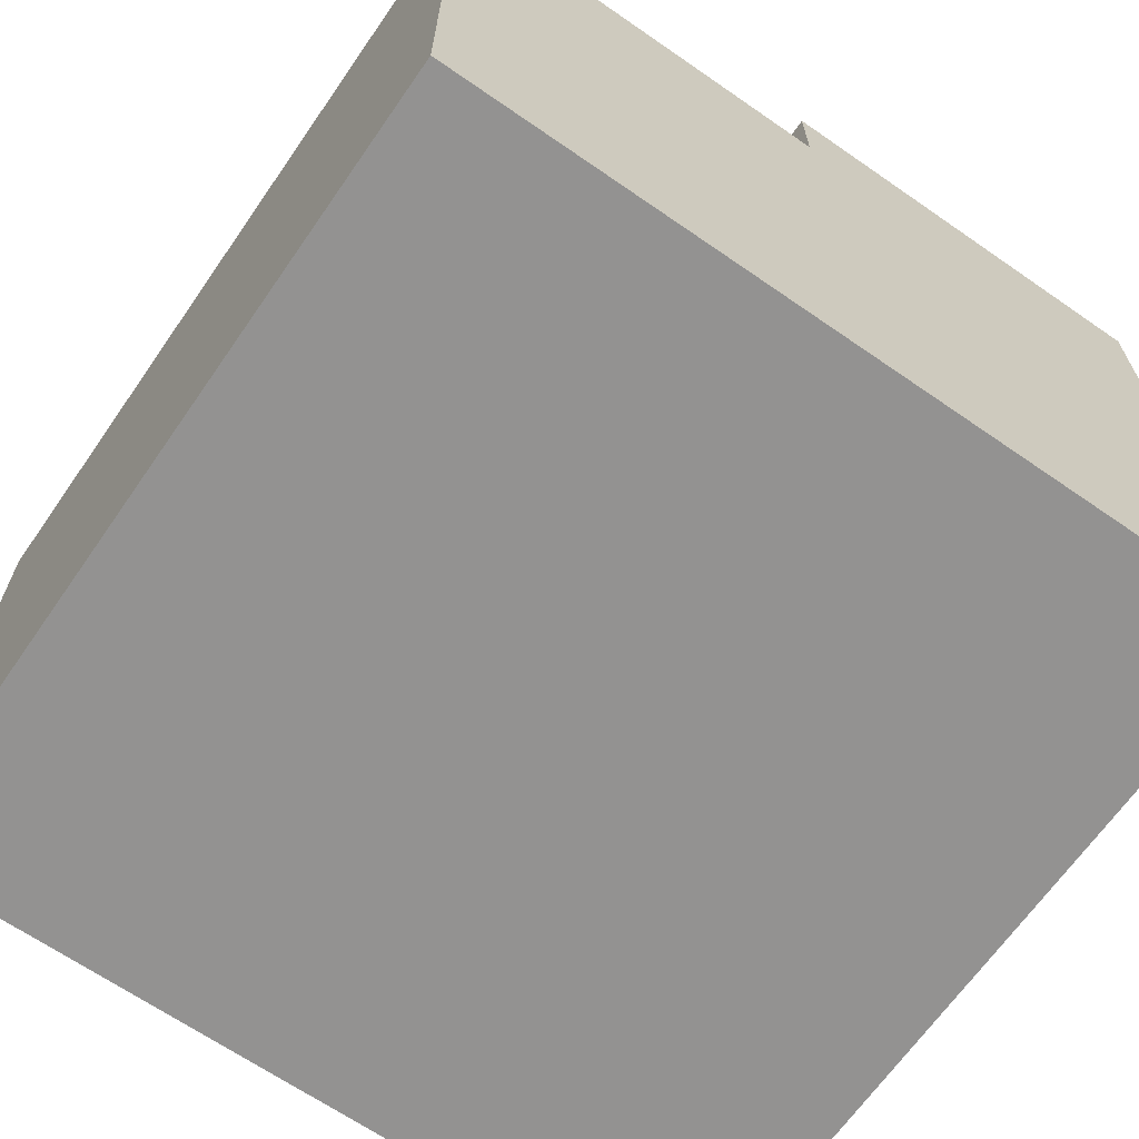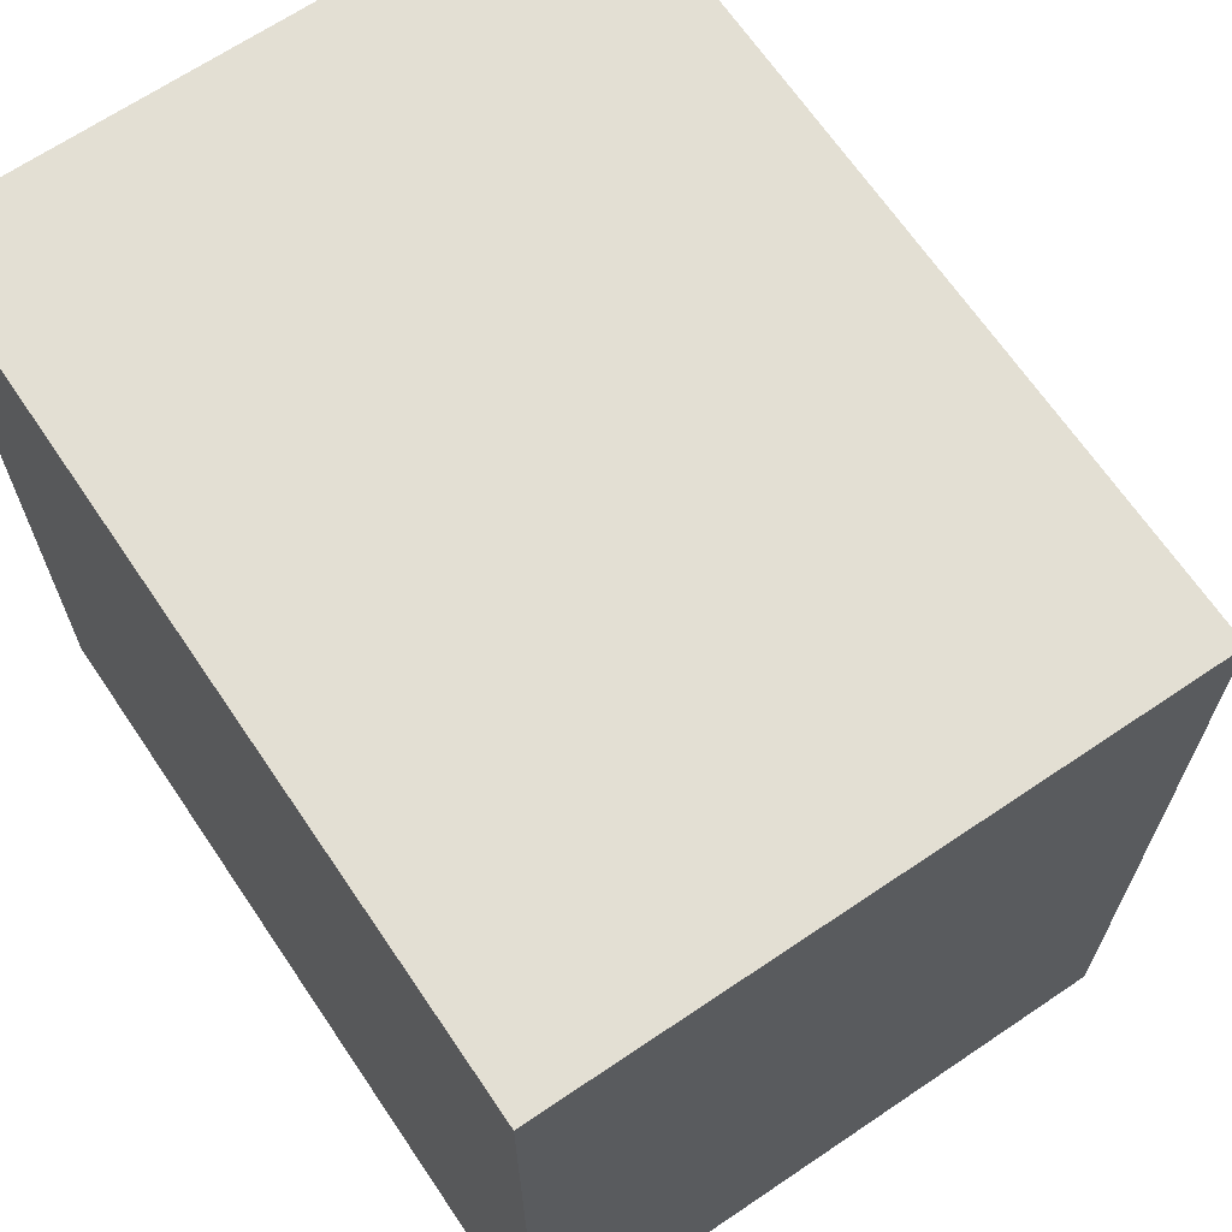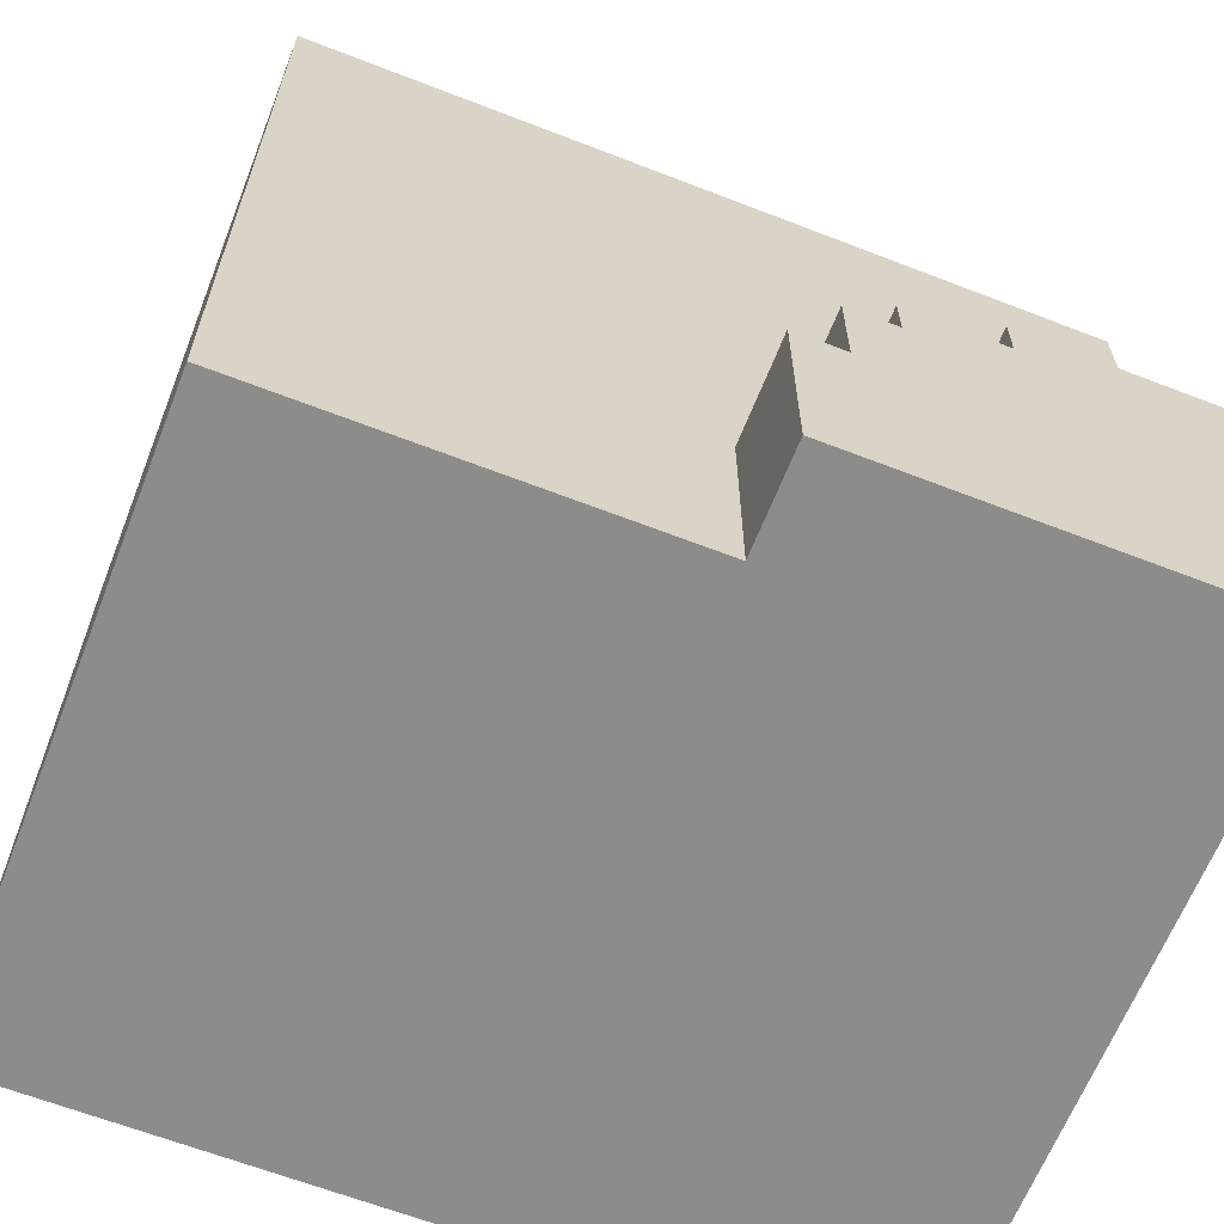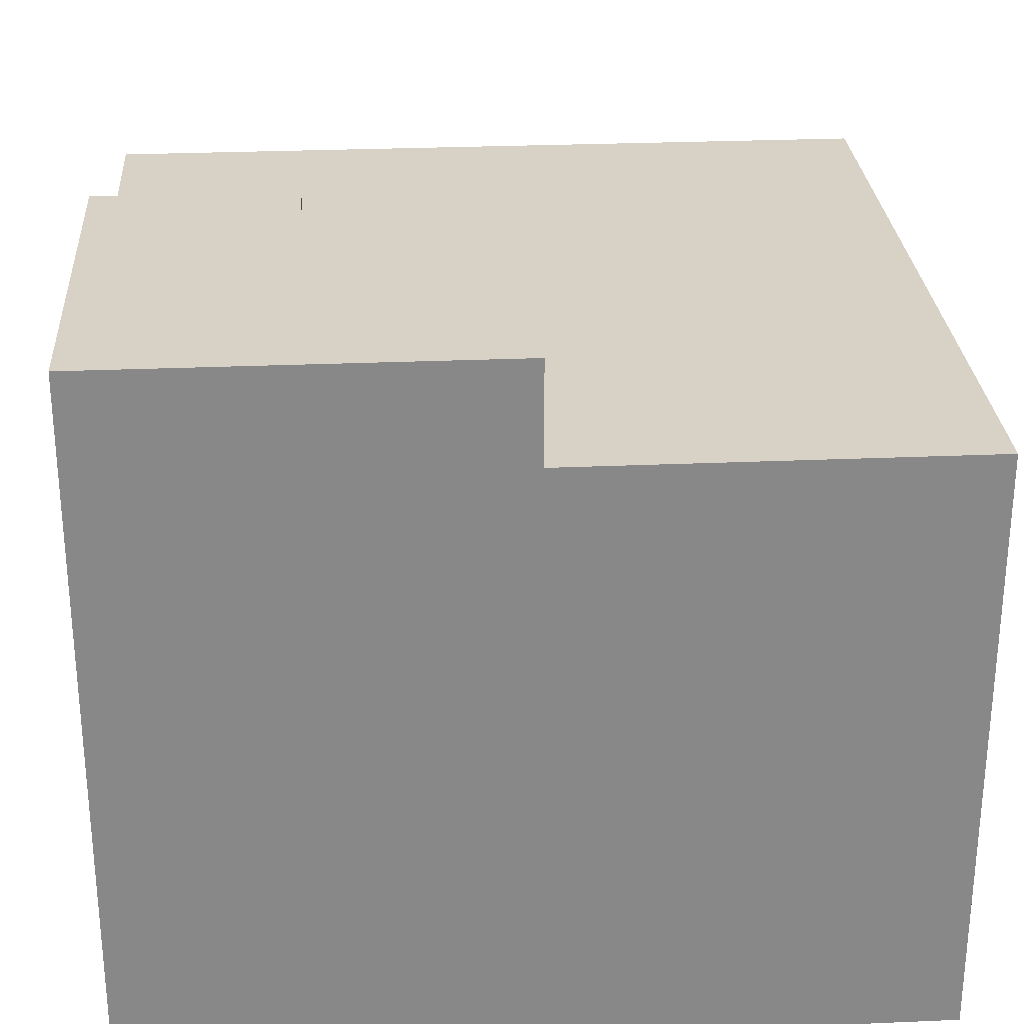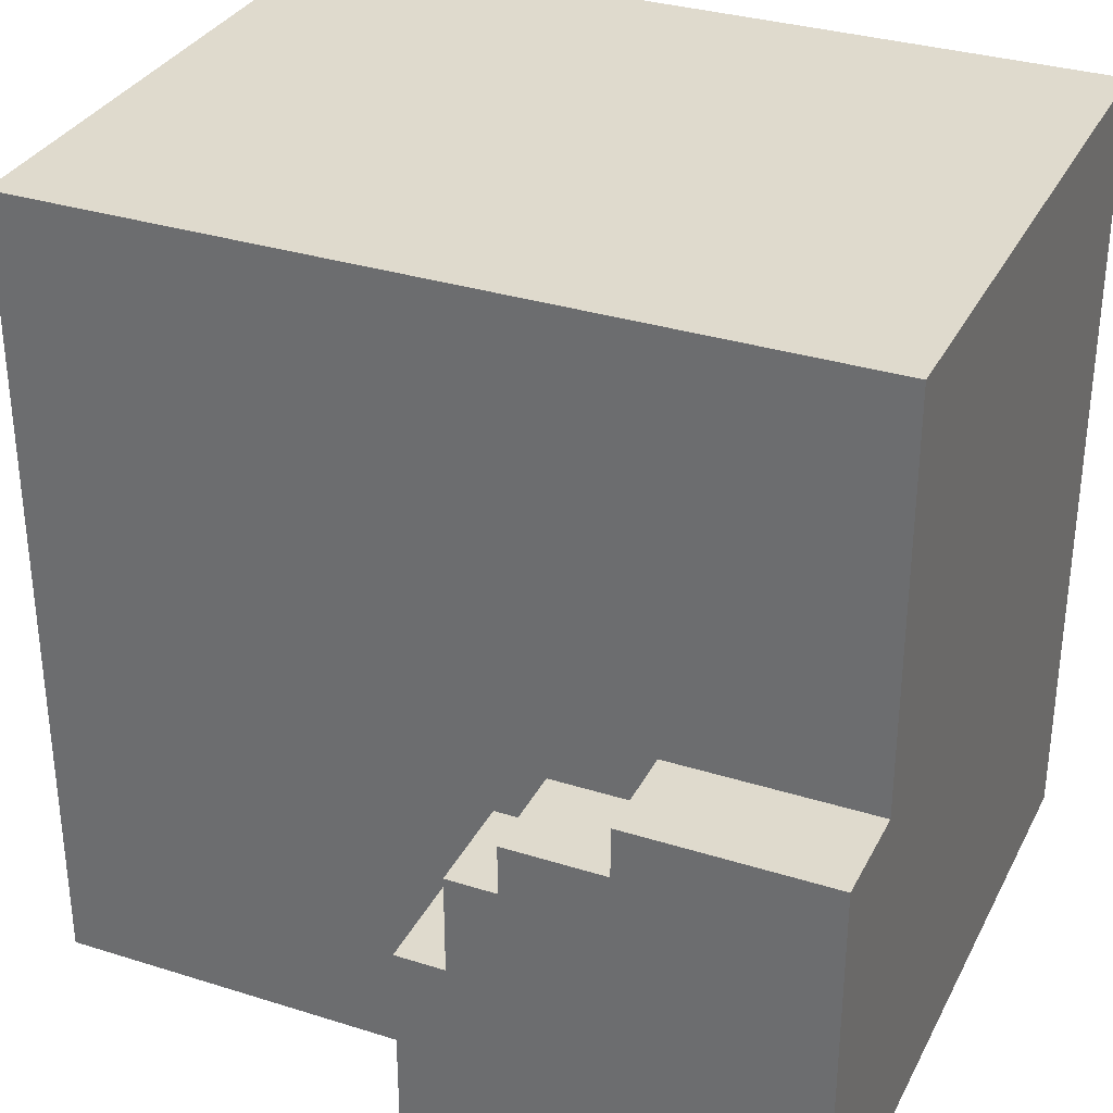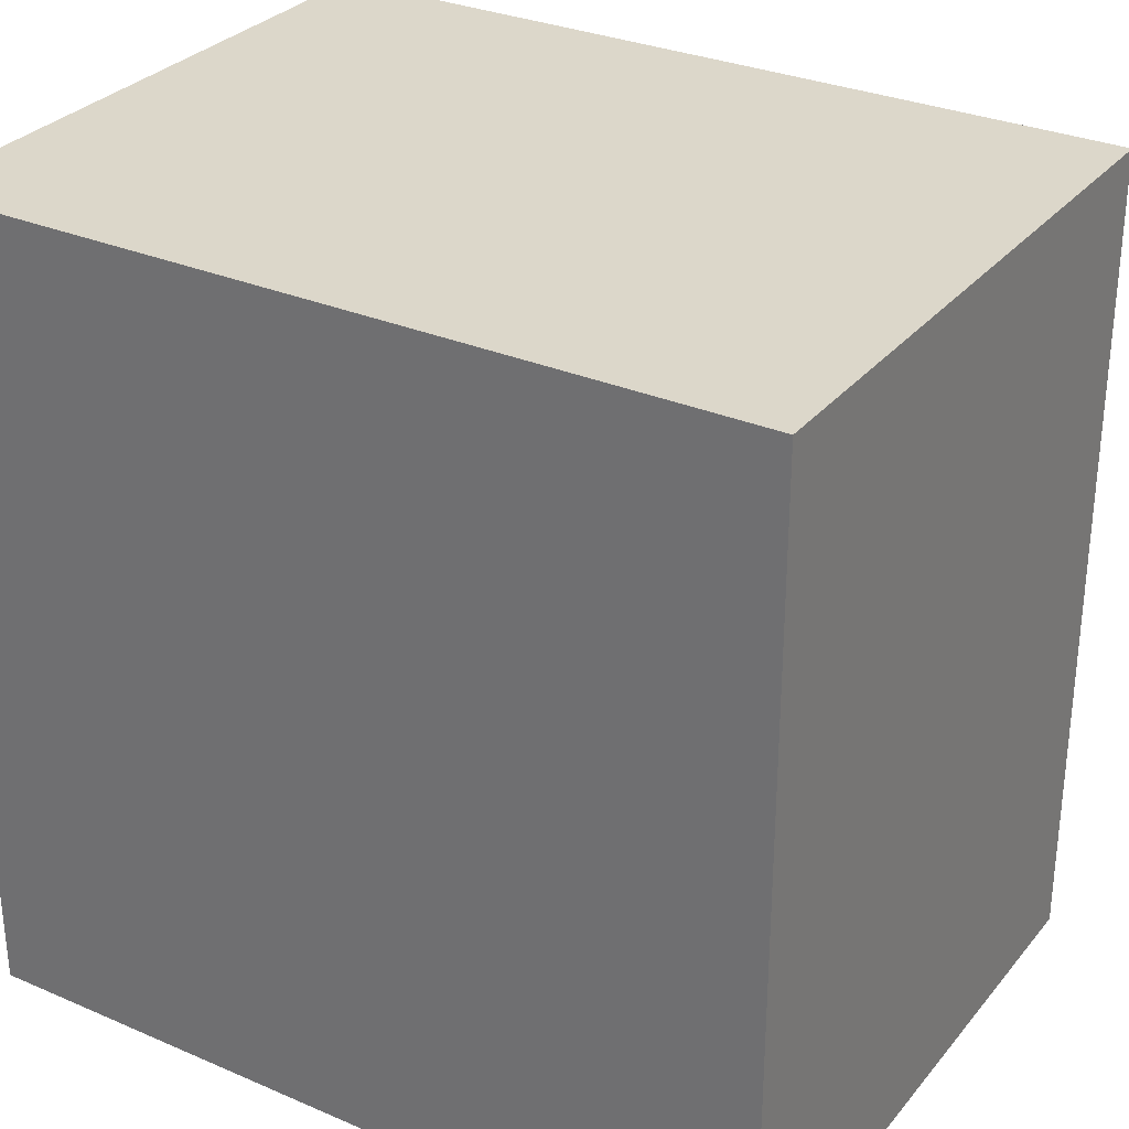
<metadata>
{"format":"obj","ext":"obj","renderer":"f3d","projection":"perspective","resolution":1024,"background":"white","views":[{"elev":-66.5,"azim":145.2,"up":"+Y"},{"elev":67.1,"azim":55.9,"up":"+Z"},{"elev":-64.1,"azim":158.6,"up":"+Z"},{"elev":27.6,"azim":-93.8,"up":"+Y"},{"elev":32.6,"azim":-156.4,"up":"+Z"},{"elev":30.4,"azim":31.9,"up":"+Z"}]}
</metadata>
<code>
o
v -0.8 0 0.8
v -0.8 0 -0.8
v -0.8 1.2 0.8
v -0.8 1.2 0
v -0.8 1.2 -0.8
v -0.8 1.4 0
v -0.8 1.4 -0.8
v -0.4 1.2 0
v -0.4 1.2 -0.1
v -0.4 1.4 0
v -0.4 1.4 -0.1
v -0.2 1.2 -0.1
v -0.2 1.2 -0.2
v -0.2 1.4 -0.1
v -0.2 1.4 -0.2
v -0.1 1.2 -0.2
v -0.1 1.2 -0.4
v -0.1 1.4 -0.2
v -0.1 1.4 -0.4
v 0 1.2 -0.4
v 0 1.2 -0.8
v 0 1.4 -0.4
v 0 1.4 -0.8
v 0.8 0 0.8
v 0.8 0 -0.8
v 0.8 1.2 0.8
v 0.8 1.2 -0.8
v -0.8 0 0.8
v -0.8 1.2 0.8
v 0.8 0 0.8
v 0.8 1.2 0.8
v -0.8 1.2 0
v -0.8 1.4 0
v -0.4 1.2 0
v -0.4 1.4 0
v -0.4 1.2 -0.1
v -0.4 1.4 -0.1
v -0.2 1.2 -0.1
v -0.2 1.4 -0.1
v -0.2 1.2 -0.2
v -0.2 1.4 -0.2
v -0.1 1.2 -0.2
v -0.1 1.4 -0.2
v -0.1 1.2 -0.4
v -0.1 1.4 -0.4
v 0 1.2 -0.4
v 0 1.4 -0.4
v -0.8 0 -0.8
v -0.8 1.2 -0.8
v -0.8 1.4 -0.8
v 0 1.2 -0.8
v 0 1.4 -0.8
v 0.8 0 -0.8
v 0.8 1.2 -0.8
v -0.8 0 0.8
v 0.8 0 0.8
v -0.8 0 -0.8
v 0.8 0 -0.8
v -0.8 1.2 0.8
v 0.8 1.2 0.8
v -0.8 1.2 0
v -0.4 1.2 0
v -0.4 1.2 -0.1
v -0.2 1.2 -0.1
v -0.2 1.2 -0.2
v -0.1 1.2 -0.2
v -0.1 1.2 -0.4
v 0 1.2 -0.4
v 0 1.2 -0.8
v 0.8 1.2 -0.8
v -0.8 1.4 0
v -0.4 1.4 0
v -0.4 1.4 -0.1
v -0.2 1.4 -0.1
v -0.2 1.4 -0.2
v -0.1 1.4 -0.2
v -0.1 1.4 -0.4
v 0 1.4 -0.4
v -0.8 1.4 -0.8
v 0 1.4 -0.8
f 3 2 1
f 4 2 3
f 5 2 4
f 6 5 4
f 7 5 6
f 8 9 10
f 10 9 11
f 12 13 14
f 14 13 15
f 16 17 18
f 18 17 19
f 20 21 22
f 22 21 23
f 24 25 26
f 26 25 27
f 30 29 28
f 31 29 30
f 34 33 32
f 35 33 34
f 38 37 36
f 39 37 38
f 42 41 40
f 43 41 42
f 46 45 44
f 47 45 46
f 48 49 51
f 49 50 51
f 51 50 52
f 48 51 53
f 53 51 54
f 57 56 55
f 58 56 57
f 59 60 61
f 61 60 62
f 62 60 63
f 63 60 64
f 64 60 65
f 65 60 66
f 66 60 67
f 67 60 68
f 68 60 69
f 69 60 70
f 71 72 73
f 73 74 75
f 75 76 77
f 71 73 79
f 77 78 79
f 75 77 79
f 73 75 79
f 79 78 80

</code>
